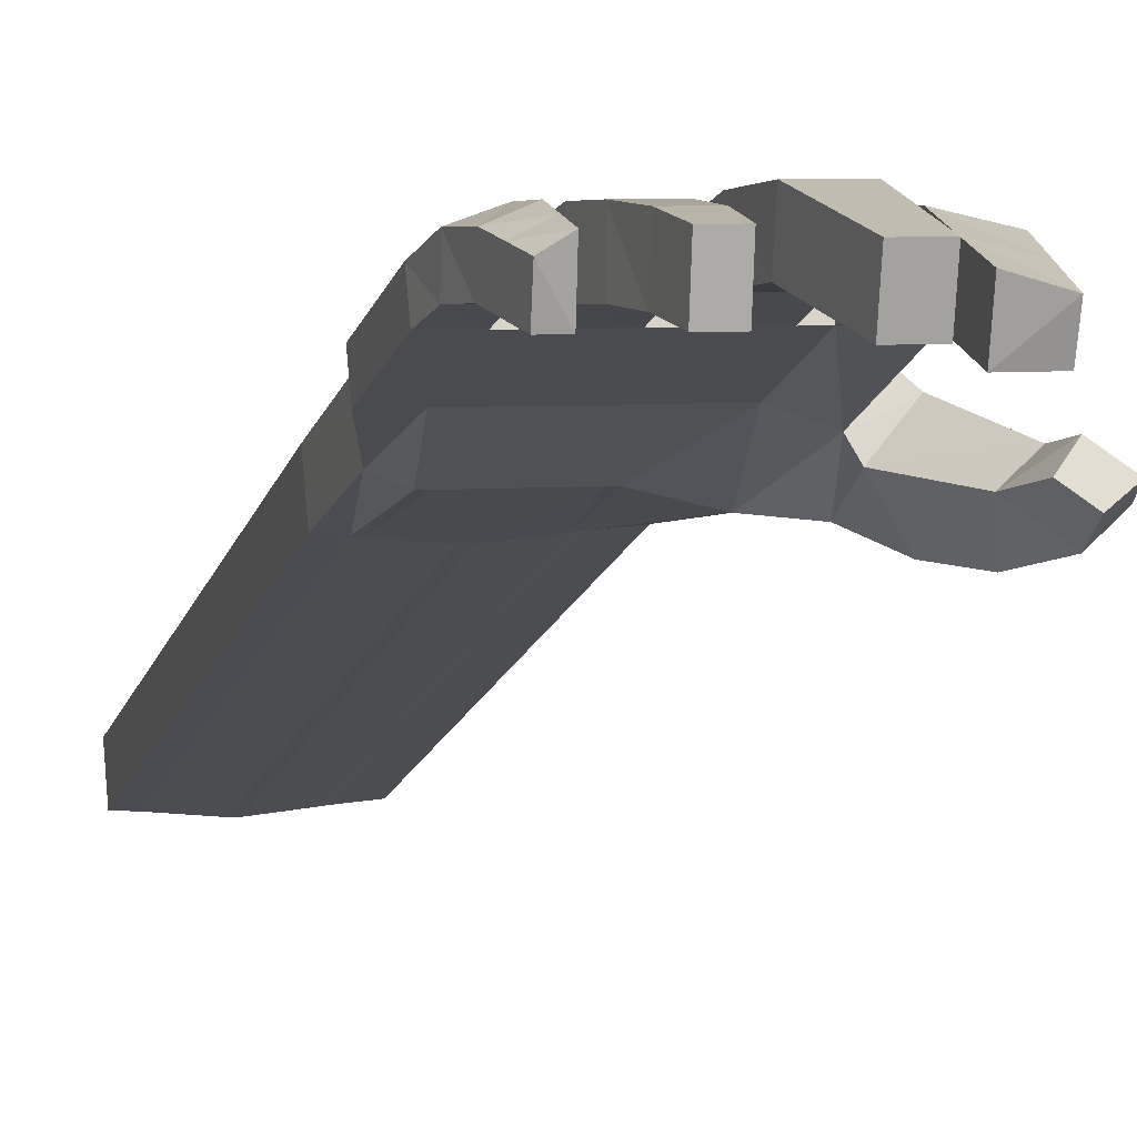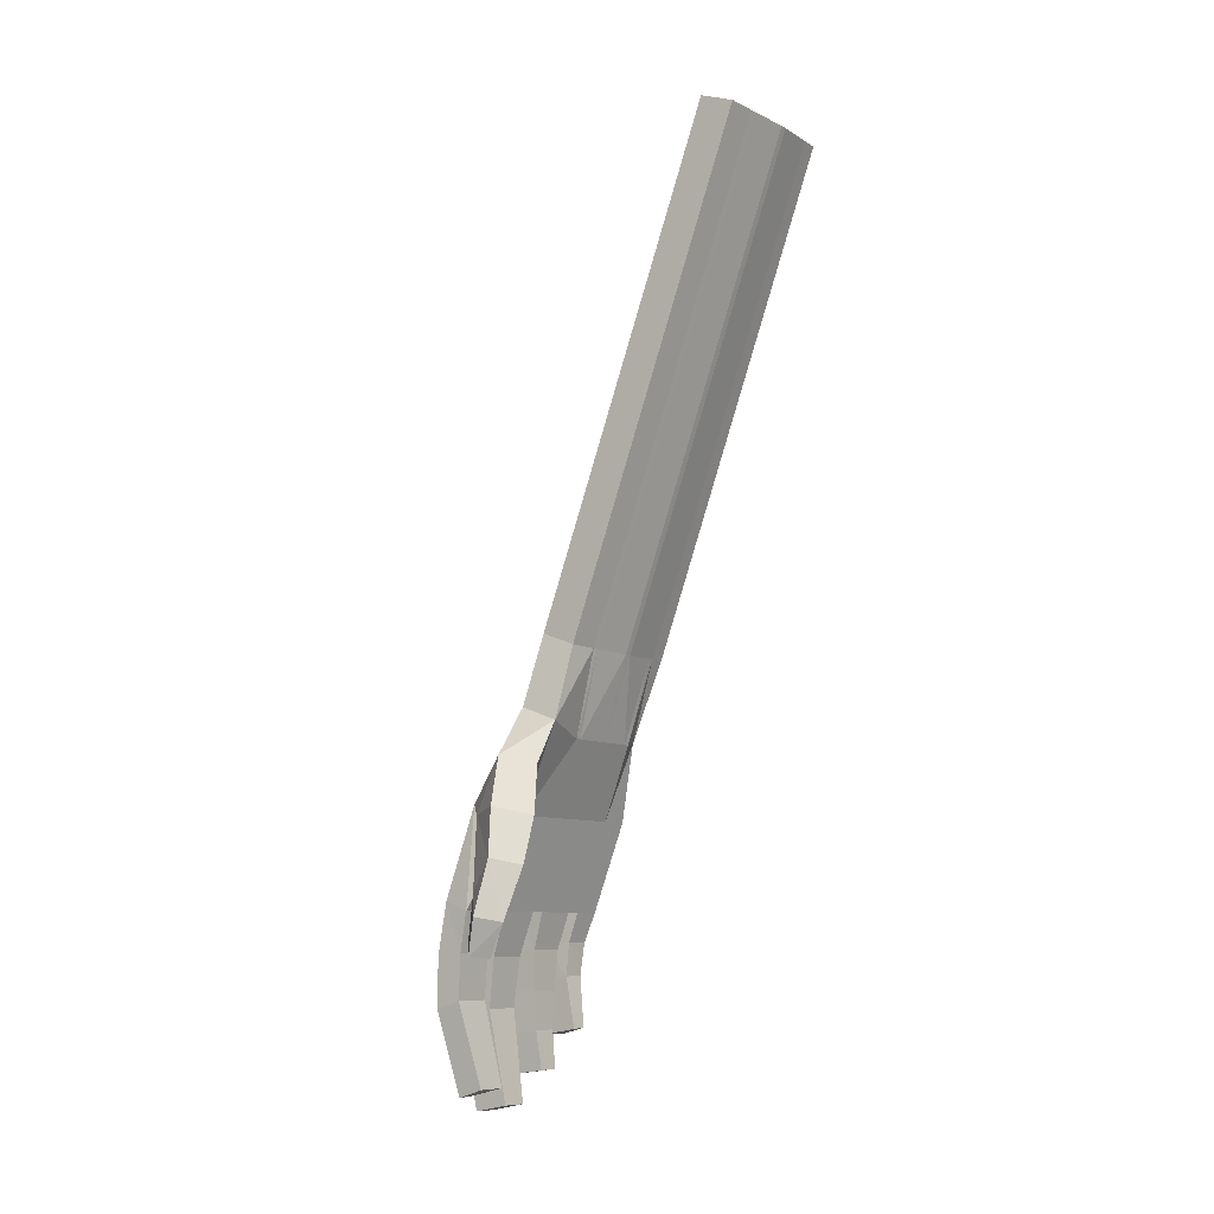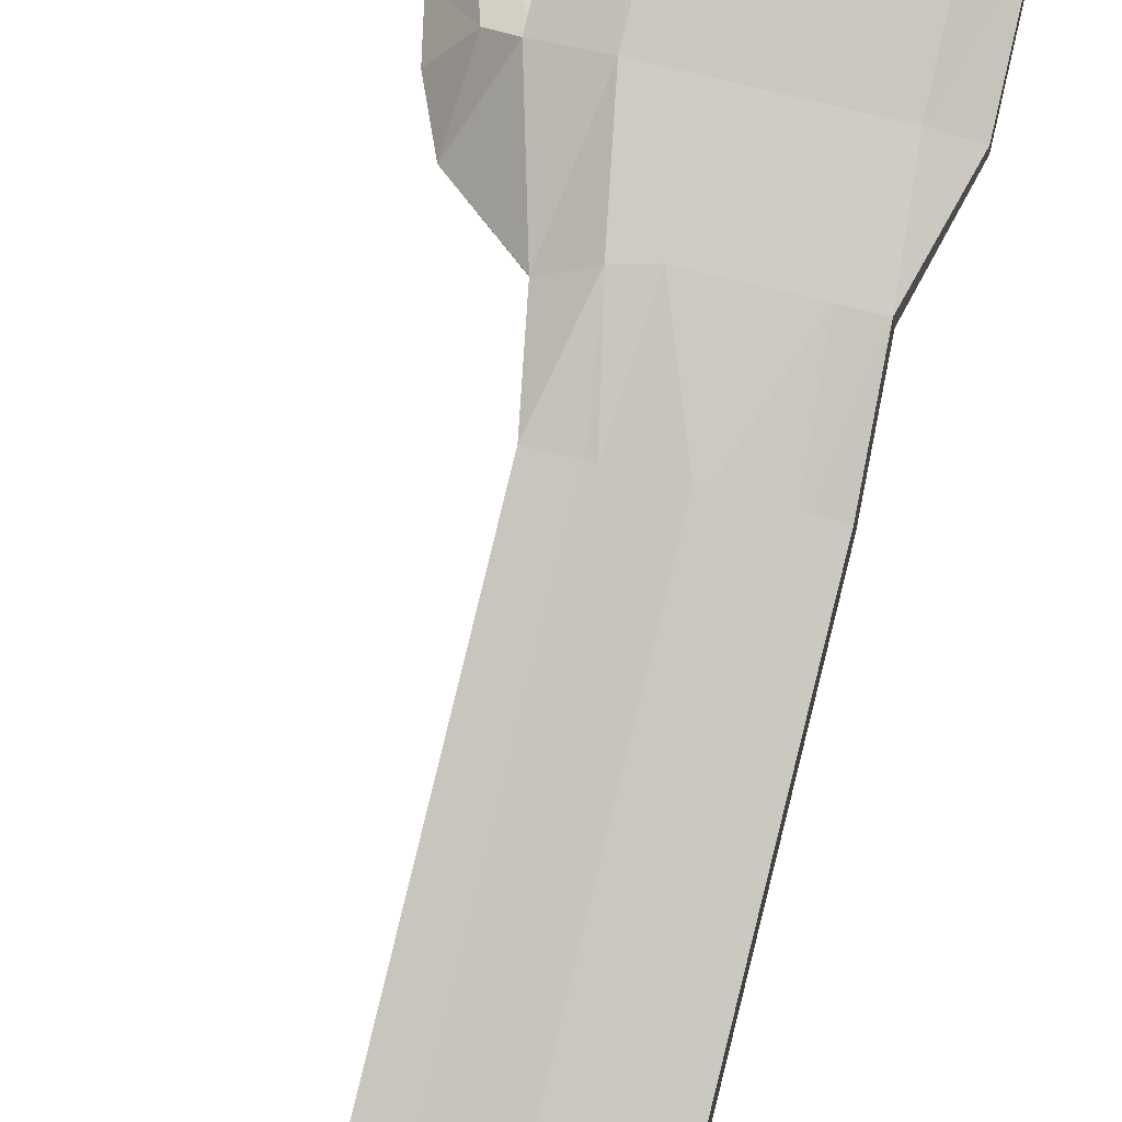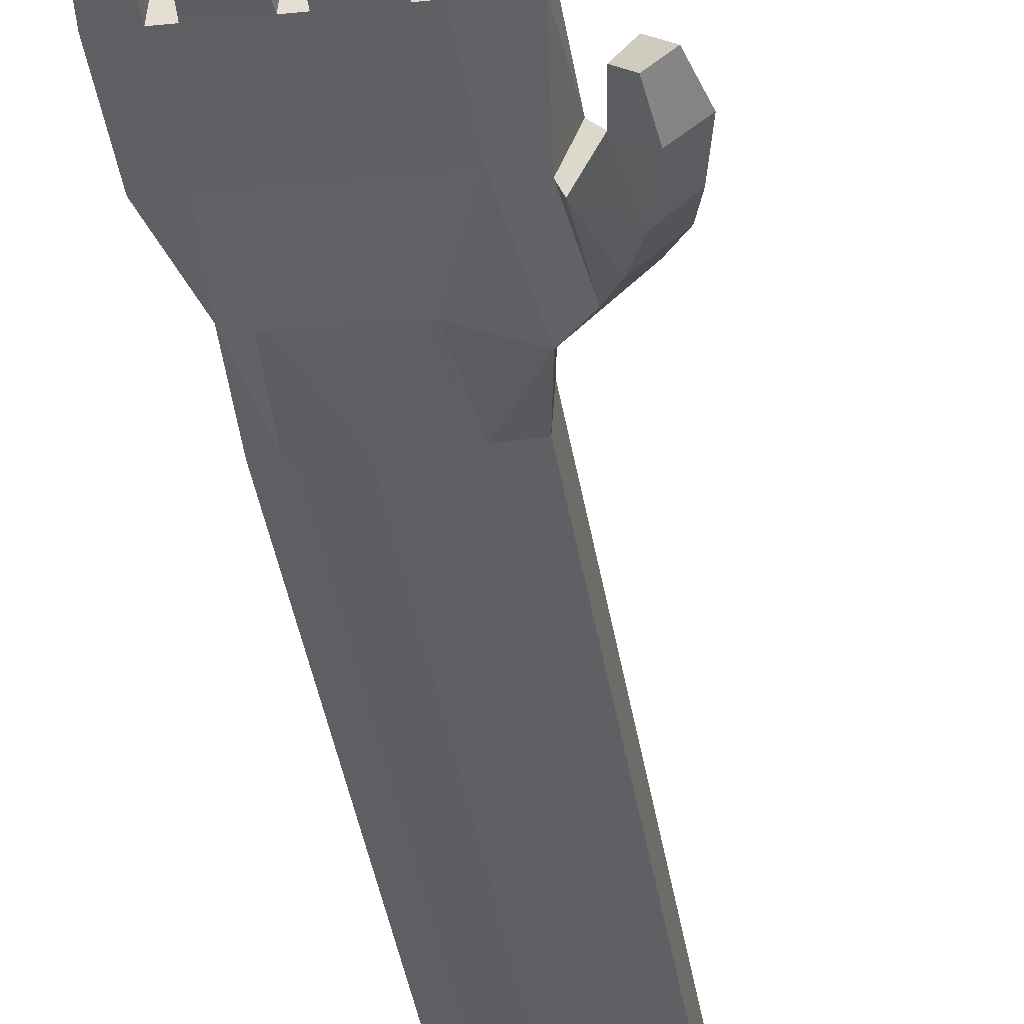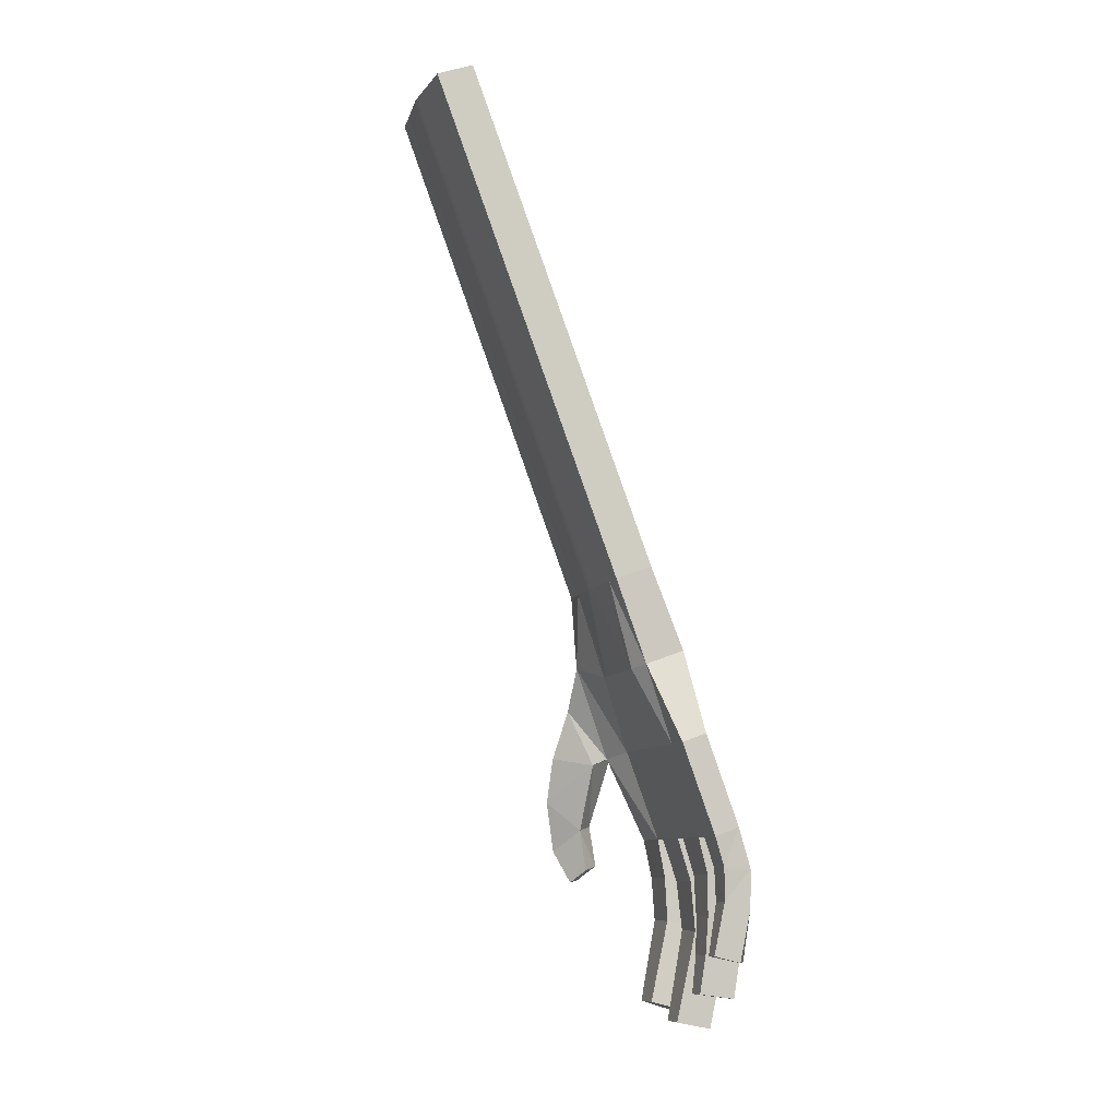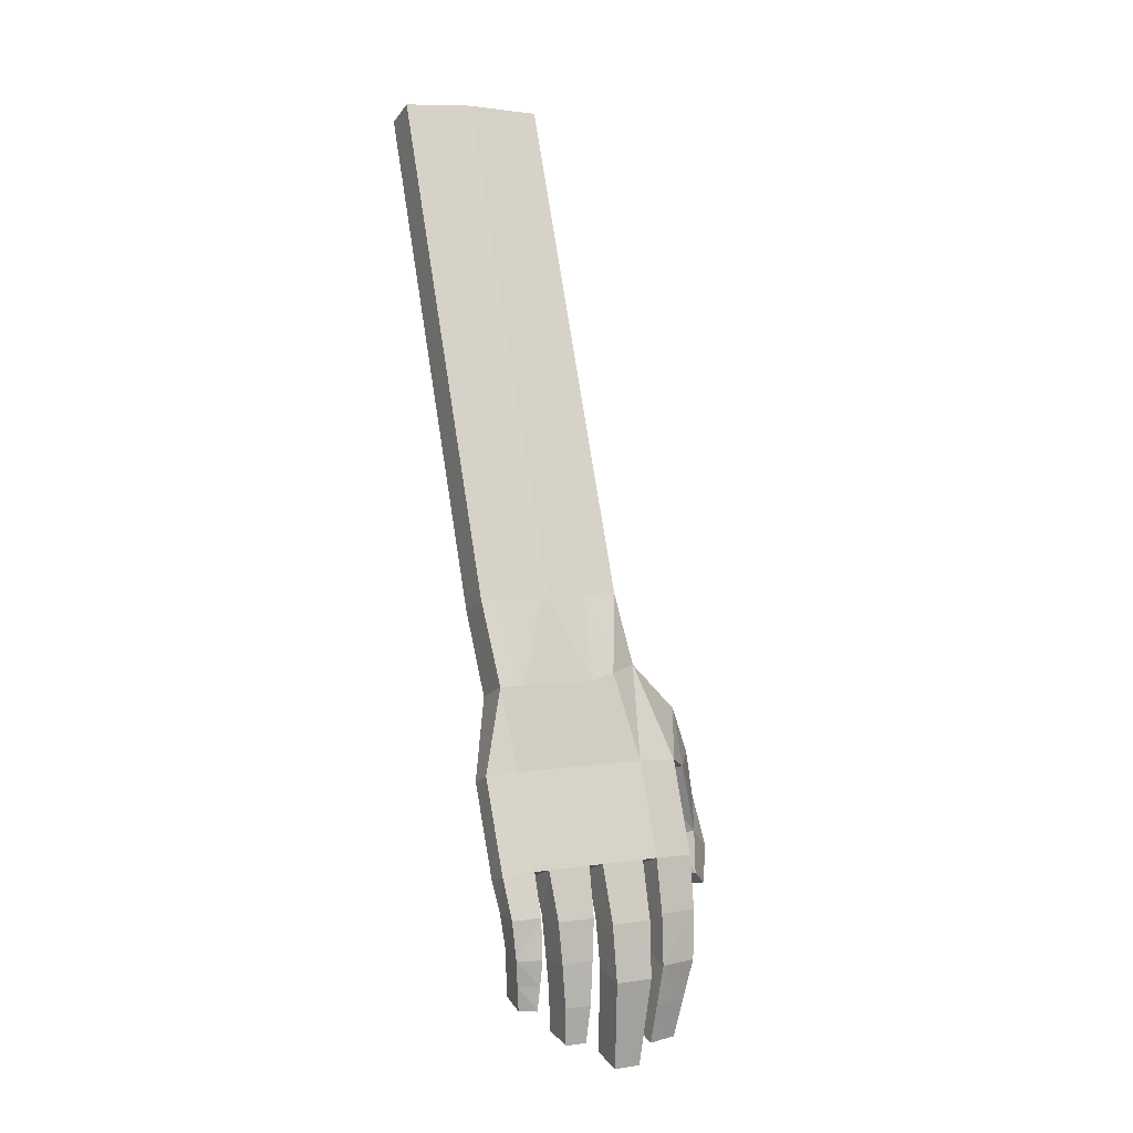
<metadata>
{"format":"obj","ext":"obj","renderer":"f3d","projection":"perspective","resolution":1024,"background":"white","views":[{"elev":5.4,"azim":164.8,"up":"+Y"},{"elev":-9.0,"azim":-53.8,"up":"+Z"},{"elev":66.7,"azim":14.8,"up":"+Y"},{"elev":-22.6,"azim":-169.7,"up":"+Y"},{"elev":-9.3,"azim":72.6,"up":"+Z"},{"elev":4.7,"azim":153.6,"up":"+Z"}]}
</metadata>
<code>
o Plane
v -0.04382 -0.07094 0.1963
v 0.08065 -0.07136 0.1962
v -0.05563 -0.06216 0.1345
v 0.07679 -0.04401 0.1259
v -0.06925 -0.02941 0.05539
v 0.09535 -0.01961 0.06028
v -0.07895 0.008909 -0.01633
v 0.09388 0.008909 -0.01633
v -0.1051 -0.03796 -0.04327
v -0.1162 -0.0249 -0.03927
v -0.1319 -0.03805 -0.05247
v -0.1179 -0.04862 -0.05399
v -0.01834 -0.07274 0.1957
v -0.01348 -0.07325 0.1955
v 0.02167 -0.07638 0.1943
v 0.02785 -0.07627 0.1943
v 0.0608 -0.07296 0.1956
v 0.06557 -0.07249 0.1957
v 0.05995 -0.05117 0.1232
v 0.05489 -0.05117 0.1232
v 0.02627 -0.05117 0.1232
v 0.02191 -0.05117 0.1232
v -0.007403 -0.05117 0.1232
v -0.01246 -0.05117 0.1232
v 0.07044 -0.01961 0.06028
v 0.0573 -0.01961 0.06028
v 0.02061 -0.01961 0.06028
v 0.00817 -0.01961 0.06028
v -0.02921 -0.01961 0.06028
v -0.04235 -0.01961 0.06028
v 0.06919 0.008909 -0.01633
v 0.05627 0.008909 -0.01633
v 0.01981 0.008909 -0.01633
v 0.007589 0.008909 -0.01633
v -0.02957 0.008909 -0.01633
v -0.04248 0.008909 -0.01633
v -0.07657 0.01792 -0.0876
v -0.04393 0.01778 -0.08741
v -0.06744 0.001479 -0.157
v -0.0413 0.001374 -0.1568
v 0.003651 0.02549 -0.09512
v -0.0281 0.02551 -0.09497
v -0.002614 0.01038 -0.1719
v -0.02534 0.01039 -0.1718
v 0.05024 0.01897 -0.08187
v 0.02306 0.01894 -0.08193
v 0.04416 0.01341 -0.1459
v 0.02582 0.01341 -0.1463
v 0.08695 0.01914 -0.06946
v 0.06731 0.01941 -0.07011
v 0.08167 0.01164 -0.1133
v 0.06837 0.01182 -0.1138
v -0.04382 -0.04089 0.2075
v 0.08065 -0.04047 0.2077
v -0.05563 -0.02911 0.1468
v 0.07679 -0.01098 0.1382
v -0.07904 0.001324 0.06807
v 0.09535 0.001324 0.06807
v -0.07895 0.02984 -0.008541
v 0.09388 0.02984 -0.008541
v -0.1216 -0.06369 -0.02622
v -0.1399 -0.04893 -0.02223
v -0.1176 -0.0303 -0.00351
v -0.09924 -0.04506 -0.007508
v -0.01834 -0.03909 0.2082
v -0.01348 -0.03858 0.2084
v 0.02167 -0.03544 0.2095
v 0.02785 -0.03555 0.2095
v 0.0608 -0.03886 0.2083
v 0.06557 -0.03933 0.2081
v 0.05995 -0.01098 0.1382
v 0.05489 -0.01098 0.1382
v 0.02627 -0.01098 0.1382
v 0.02191 -0.01098 0.1382
v -0.007403 -0.01098 0.1382
v -0.02844 -0.01284 0.1432
v 0.07044 0.009217 0.07101
v 0.0573 0.009217 0.07101
v 0.02061 0.009217 0.07101
v 0.00817 0.009217 0.07101
v -0.02921 0.009217 0.07101
v -0.04235 0.009217 0.07101
v 0.06919 0.03773 -0.005603
v 0.05627 0.03773 -0.005603
v 0.01981 0.03773 -0.005603
v 0.007589 0.03773 -0.005603
v -0.02957 0.03773 -0.005603
v -0.04248 0.03773 -0.005603
v -0.07644 0.04019 -0.09467
v -0.04377 0.04772 -0.09448
v -0.06731 0.02375 -0.1641
v -0.04114 0.03131 -0.1639
v 0.003645 0.05566 -0.1011
v -0.02811 0.05568 -0.1009
v -0.00262 0.04055 -0.1778
v -0.02535 0.04057 -0.1777
v 0.05022 0.0497 -0.08086
v 0.02303 0.04968 -0.08093
v 0.04426 0.04387 -0.1501
v 0.02592 0.04388 -0.1505
v 0.08745 0.0418 -0.07517
v 0.0679 0.04971 -0.07536
v 0.08217 0.0343 -0.1191
v 0.06896 0.04212 -0.119
v -0.04314 0.01554 -0.04949
v -0.07769 0.01552 -0.04952
v -0.04315 0.04627 -0.05081
v -0.0777 0.03873 -0.05228
v 0.005686 0.021 -0.05264
v -0.02877 0.02092 -0.05258
v 0.00562 0.05175 -0.05306
v -0.02884 0.05167 -0.053
v 0.05317 0.01784 -0.04724
v 0.02134 0.01781 -0.04732
v 0.05314 0.04858 -0.04623
v 0.02132 0.04855 -0.04632
v 0.09078 0.01769 -0.0416
v 0.06861 0.01767 -0.04166
v 0.09076 0.04104 -0.0426
v 0.06858 0.04841 -0.04066
v 0.08431 0.01539 -0.0914
v 0.06784 0.01562 -0.09195
v 0.08481 0.03805 -0.09711
v 0.06843 0.04592 -0.0972
v 0.04669 0.01787 -0.1136
v 0.02393 0.01787 -0.1141
v 0.04679 0.04833 -0.1178
v 0.02403 0.04834 -0.1183
v 0.000513 0.01792 -0.1336
v -0.02672 0.01794 -0.1334
v 0.000507 0.04809 -0.1395
v -0.02673 0.04811 -0.1394
v -0.04262 0.009579 -0.1221
v -0.072 0.009697 -0.1223
v -0.04245 0.03951 -0.1292
v -0.07187 0.03197 -0.1294
v -0.07474 -0.04077 0.05013
v -0.0979 -0.01681 0.05788
v -0.07937 -0.06295 0.09804
v -0.1022 -0.04191 0.1043
v -0.1298 -0.0549 0.02274
v -0.1097 -0.07344 0.01719
v -0.1201 -0.04917 0.06314
v -0.09493 -0.07235 0.05619
v -0.04382 -0.2286 0.6199
v 0.08065 -0.229 0.6198
v -0.01834 -0.2304 0.6192
v -0.01348 -0.2309 0.6191
v 0.02167 -0.234 0.6179
v 0.02785 -0.2339 0.6179
v 0.0608 -0.2306 0.6192
v 0.06557 -0.2302 0.6193
v -0.04382 -0.1985 0.6311
v 0.08065 -0.1981 0.6313
v -0.01834 -0.1967 0.6318
v -0.01348 -0.1962 0.632
v 0.02167 -0.1931 0.6331
v 0.02785 -0.1932 0.6331
v 0.0608 -0.1965 0.6319
v 0.06557 -0.197 0.6317
f 18 4 2
f 25 4 19
f 25 8 6
f 62 10 11
f 61 11 12
f 5 36 30
f 30 35 29
f 29 34 28
f 28 33 27
f 27 32 26
f 26 31 25
f 3 30 24
f 24 29 23
f 23 28 22
f 22 27 21
f 21 26 20
f 26 19 20
f 3 13 1
f 24 14 13
f 23 15 14
f 15 21 16
f 16 20 17
f 17 19 18
f 37 105 106
f 39 133 134
f 110 41 109
f 130 43 129
f 114 45 113
f 126 47 125
f 118 49 117
f 122 51 121
f 70 56 71
f 56 77 71
f 77 60 83
f 5 138 57
f 57 140 55
f 57 88 59
f 82 87 88
f 81 86 87
f 80 85 86
f 79 84 85
f 78 83 84
f 55 82 57
f 76 81 82
f 75 80 81
f 74 79 80
f 73 78 79
f 71 78 72
f 53 76 55
f 66 76 65
f 67 75 66
f 67 73 74
f 68 72 73
f 69 71 72
f 108 90 89
f 135 91 136
f 112 93 94
f 132 95 96
f 116 97 98
f 128 99 100
f 120 101 102
f 123 104 124
f 106 59 108
f 1 147 145
f 47 127 125
f 40 91 92
f 18 146 152
f 126 98 128
f 8 58 6
f 32 83 31
f 40 135 133
f 7 57 59
f 134 89 136
f 49 119 117
f 34 85 33
f 118 83 120
f 137 63 138
f 41 111 109
f 52 103 51
f 137 144 142
f 36 87 35
f 110 87 112
f 51 123 121
f 5 139 137
f 1 55 3
f 44 95 43
f 50 124 122
f 142 64 137
f 129 95 131
f 69 160 70
f 61 9 64
f 42 132 130
f 4 54 2
f 54 146 2
f 17 152 151
f 45 115 113
f 68 159 69
f 114 85 116
f 4 58 56
f 38 107 105
f 17 150 16
f 47 100 99
f 105 88 36
f 37 108 89
f 59 107 108
f 106 36 7
f 42 112 94
f 109 86 34
f 87 111 112
f 35 109 34
f 114 98 46
f 113 84 32
f 85 115 116
f 33 113 32
f 50 120 102
f 117 60 8
f 83 119 120
f 31 117 8
f 122 104 52
f 121 101 49
f 101 124 102
f 50 121 49
f 126 100 48
f 125 97 45
f 98 127 128
f 46 125 45
f 44 132 96
f 41 131 93
f 94 131 132
f 42 129 41
f 39 136 91
f 133 90 38
f 90 136 89
f 134 38 37
f 138 143 140
f 141 63 62
f 3 140 139
f 64 10 63
f 10 12 11
f 141 61 142
f 144 141 142
f 139 143 144
f 151 158 150
f 151 160 159
f 152 154 160
f 147 153 145
f 147 156 155
f 149 156 148
f 149 158 157
f 54 160 154
f 65 153 155
f 14 147 13
f 65 156 66
f 14 149 148
f 53 145 153
f 66 157 67
f 16 149 15
f 68 157 158
f 18 19 4
f 25 6 4
f 25 31 8
f 62 63 10
f 61 62 11
f 5 7 36
f 30 36 35
f 29 35 34
f 28 34 33
f 27 33 32
f 26 32 31
f 3 5 30
f 24 30 29
f 23 29 28
f 22 28 27
f 21 27 26
f 26 25 19
f 3 24 13
f 24 23 14
f 23 22 15
f 15 22 21
f 16 21 20
f 17 20 19
f 37 38 105
f 39 40 133
f 110 42 41
f 130 44 43
f 114 46 45
f 126 48 47
f 118 50 49
f 122 52 51
f 70 54 56
f 56 58 77
f 77 58 60
f 5 137 138
f 57 138 140
f 57 82 88
f 82 81 87
f 81 80 86
f 80 79 85
f 79 78 84
f 78 77 83
f 55 76 82
f 76 75 81
f 75 74 80
f 74 73 79
f 73 72 78
f 71 77 78
f 53 65 76
f 66 75 76
f 67 74 75
f 67 68 73
f 68 69 72
f 69 70 71
f 108 107 90
f 135 92 91
f 112 111 93
f 132 131 95
f 116 115 97
f 128 127 99
f 120 119 101
f 123 103 104
f 106 7 59
f 1 13 147
f 47 99 127
f 40 39 91
f 18 2 146
f 126 46 98
f 8 60 58
f 32 84 83
f 40 92 135
f 7 5 57
f 134 37 89
f 49 101 119
f 34 86 85
f 118 31 83
f 137 64 63
f 41 93 111
f 52 104 103
f 137 139 144
f 36 88 87
f 110 35 87
f 51 103 123
f 5 3 139
f 1 53 55
f 44 96 95
f 50 102 124
f 142 61 64
f 129 43 95
f 69 159 160
f 61 12 9
f 42 94 132
f 4 56 54
f 54 154 146
f 17 18 152
f 45 97 115
f 68 158 159
f 114 33 85
f 4 6 58
f 38 90 107
f 17 151 150
f 47 48 100
f 105 107 88
f 37 106 108
f 59 88 107
f 106 105 36
f 42 110 112
f 109 111 86
f 87 86 111
f 35 110 109
f 114 116 98
f 113 115 84
f 85 84 115
f 33 114 113
f 50 118 120
f 117 119 60
f 83 60 119
f 31 118 117
f 122 124 104
f 121 123 101
f 101 123 124
f 50 122 121
f 126 128 100
f 125 127 97
f 98 97 127
f 46 126 125
f 44 130 132
f 41 129 131
f 94 93 131
f 42 130 129
f 39 134 136
f 133 135 90
f 90 135 136
f 134 133 38
f 138 141 143
f 141 138 63
f 3 55 140
f 64 9 10
f 10 9 12
f 141 62 61
f 144 143 141
f 139 140 143
f 151 159 158
f 151 152 160
f 152 146 154
f 147 155 153
f 147 148 156
f 149 157 156
f 149 150 158
f 54 70 160
f 65 53 153
f 14 148 147
f 65 155 156
f 14 15 149
f 53 1 145
f 66 156 157
f 16 150 149
f 68 67 157

</code>
